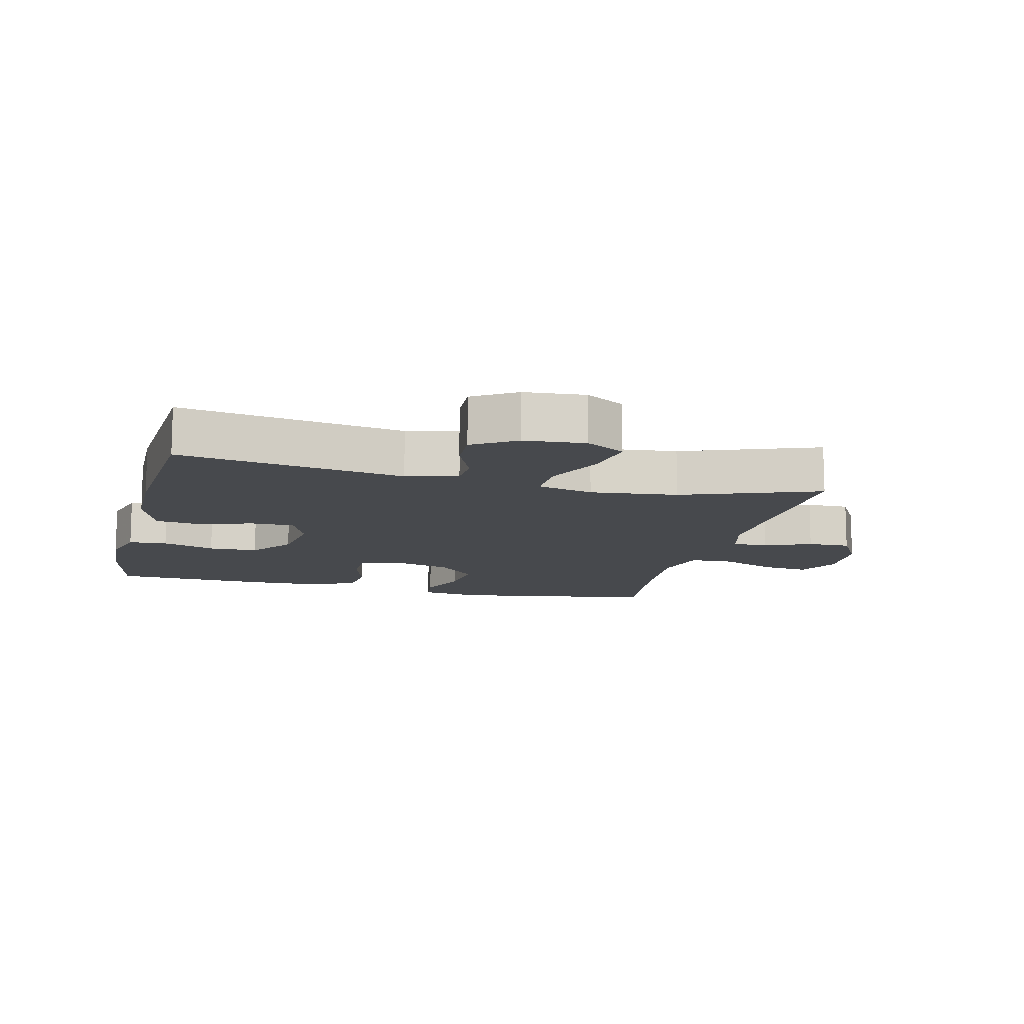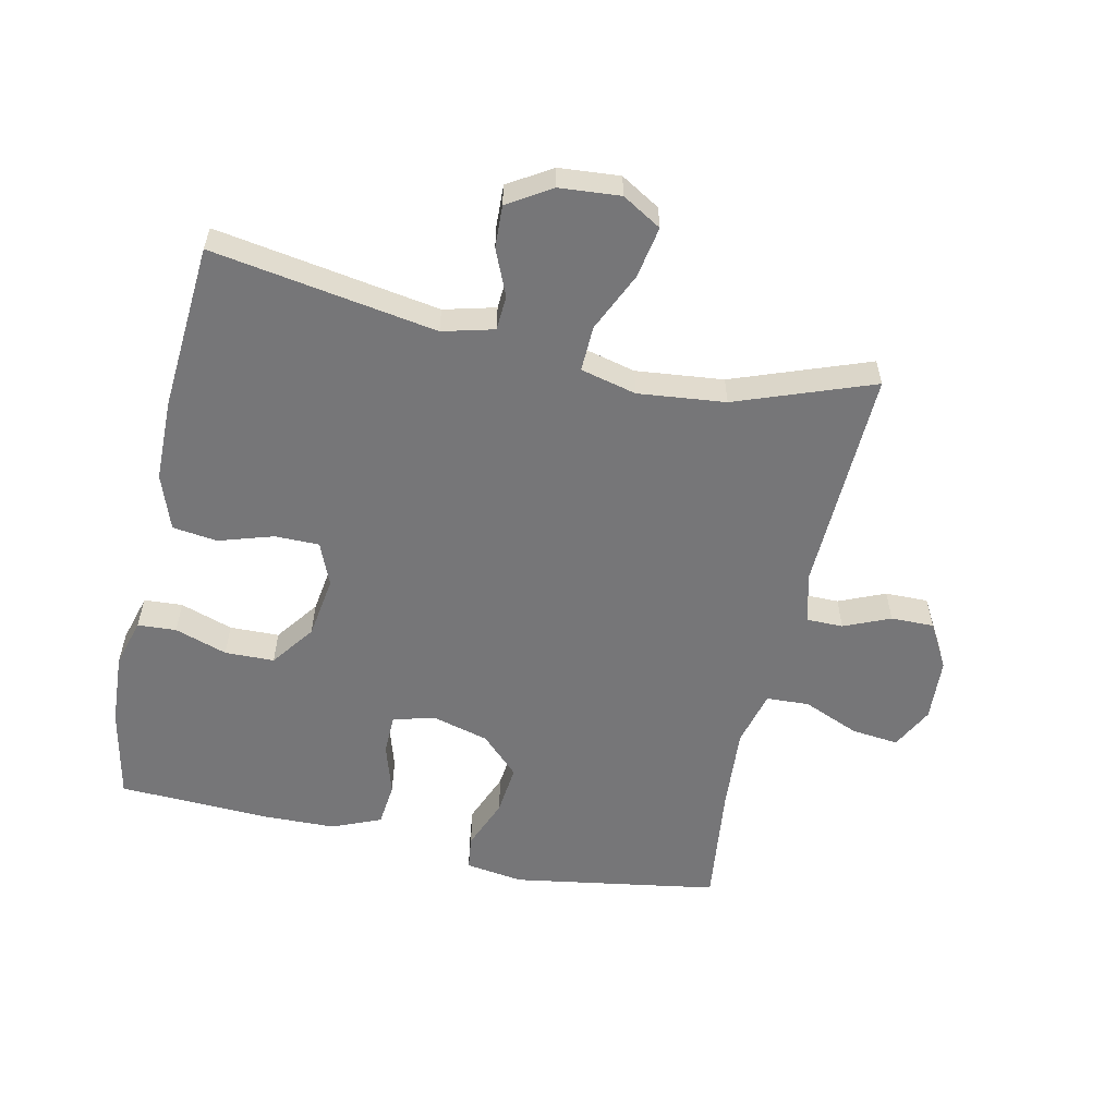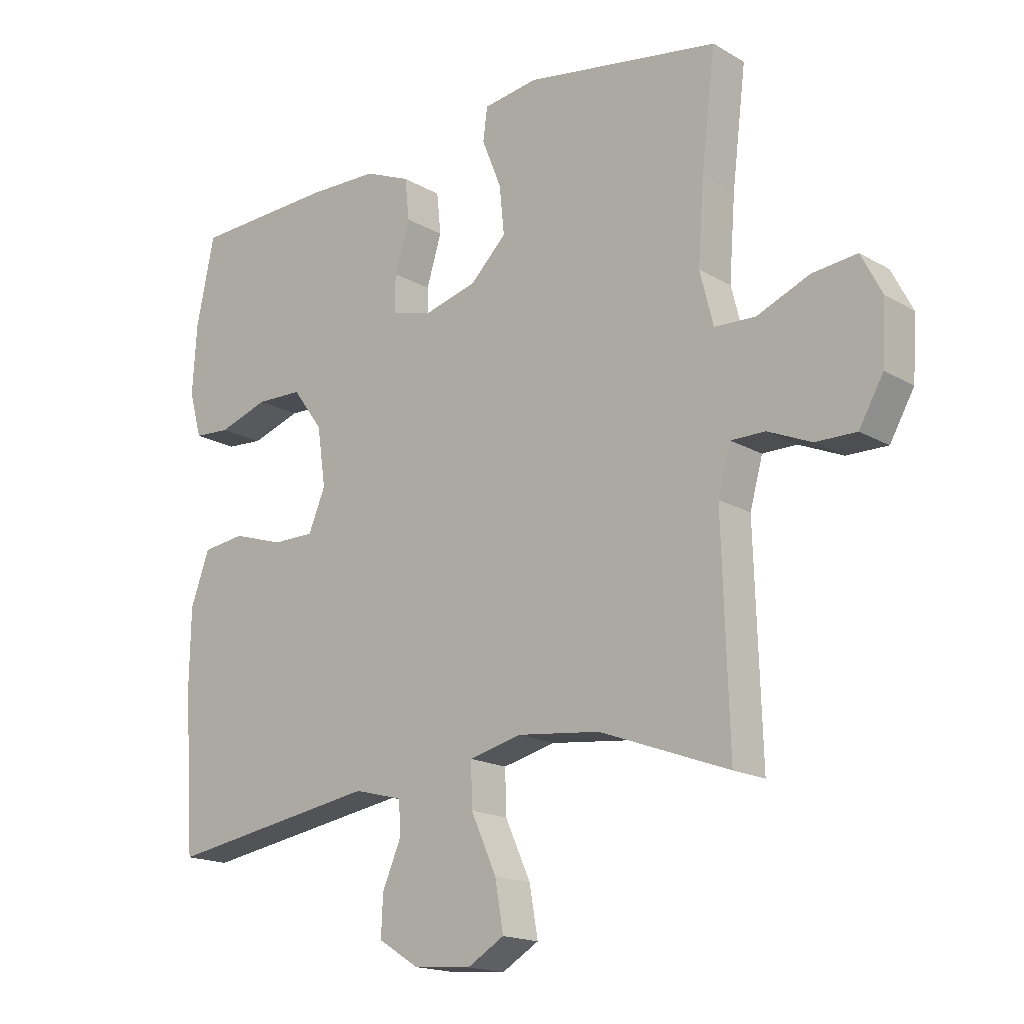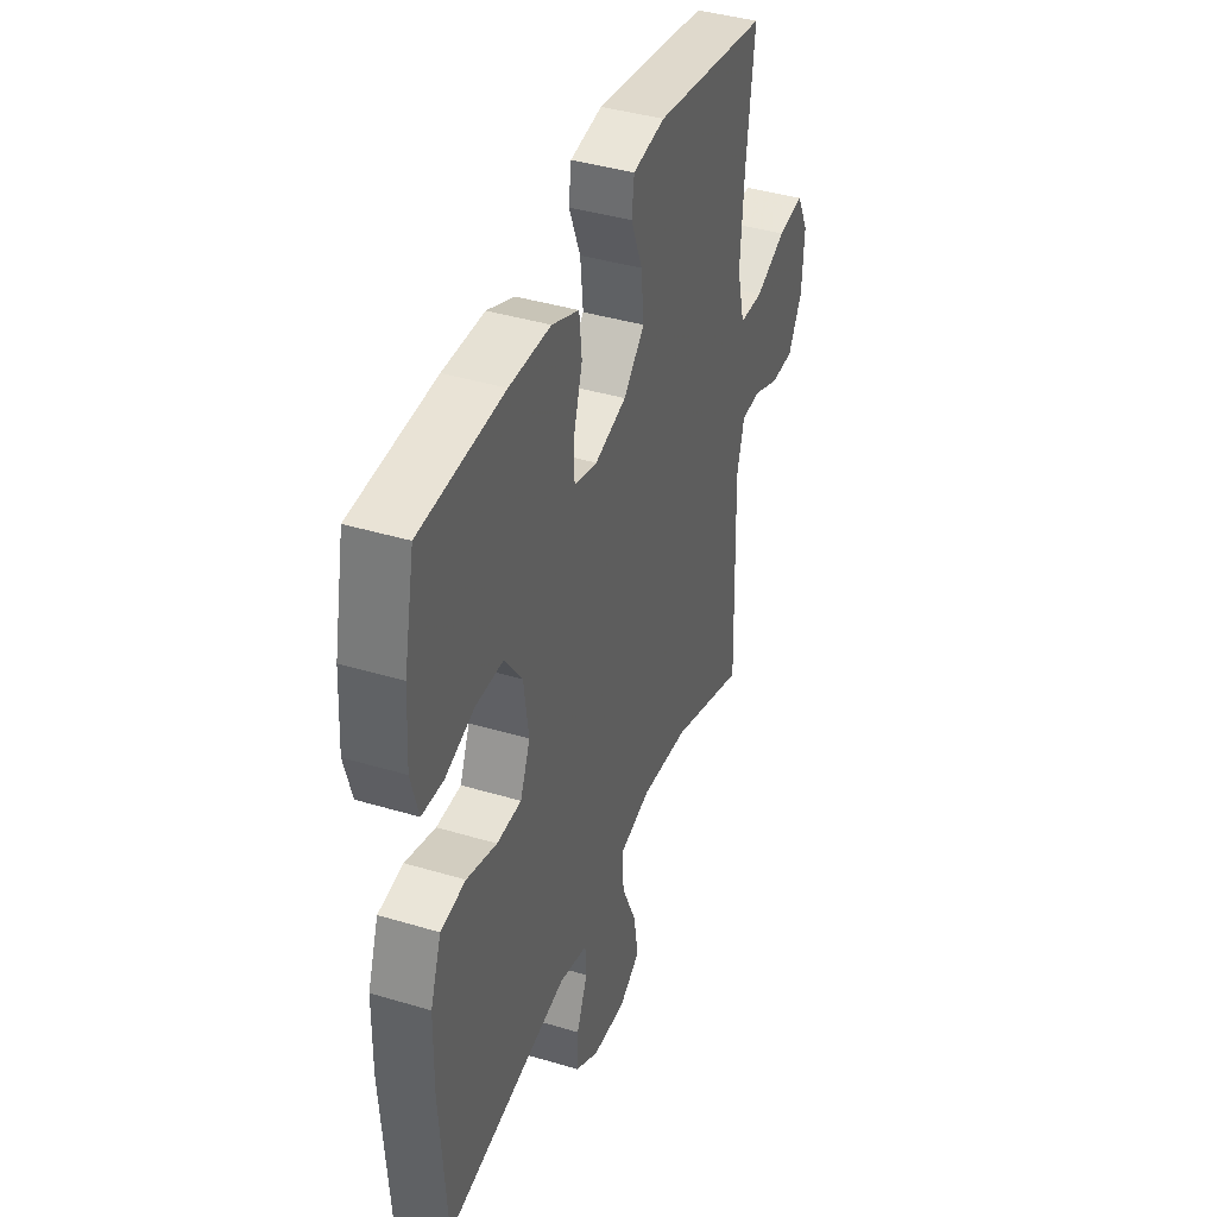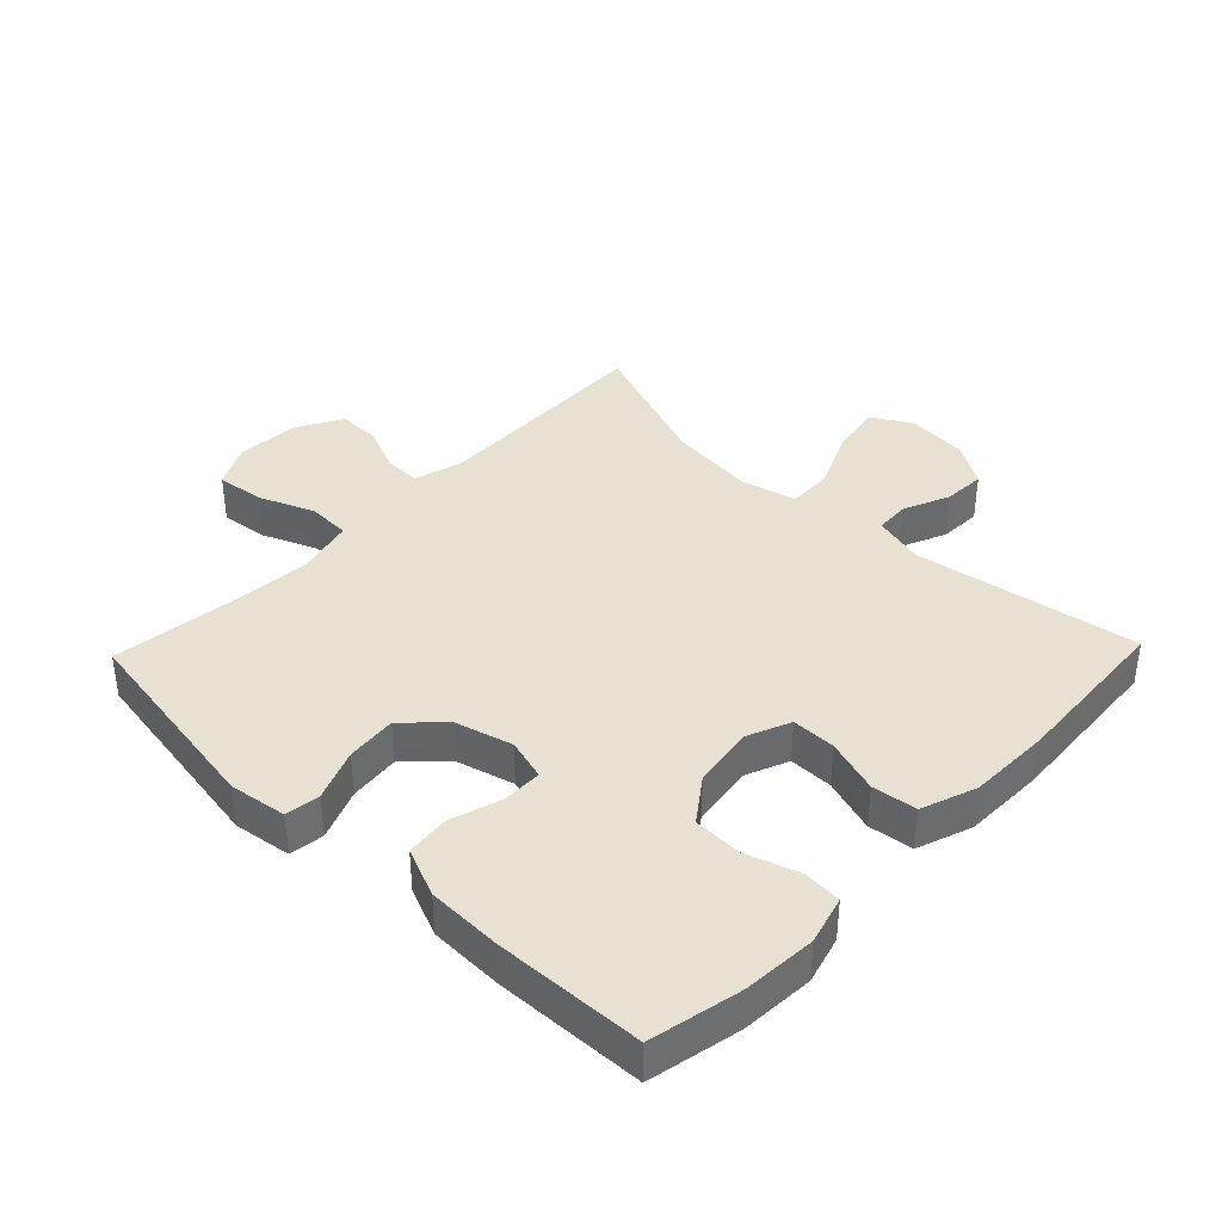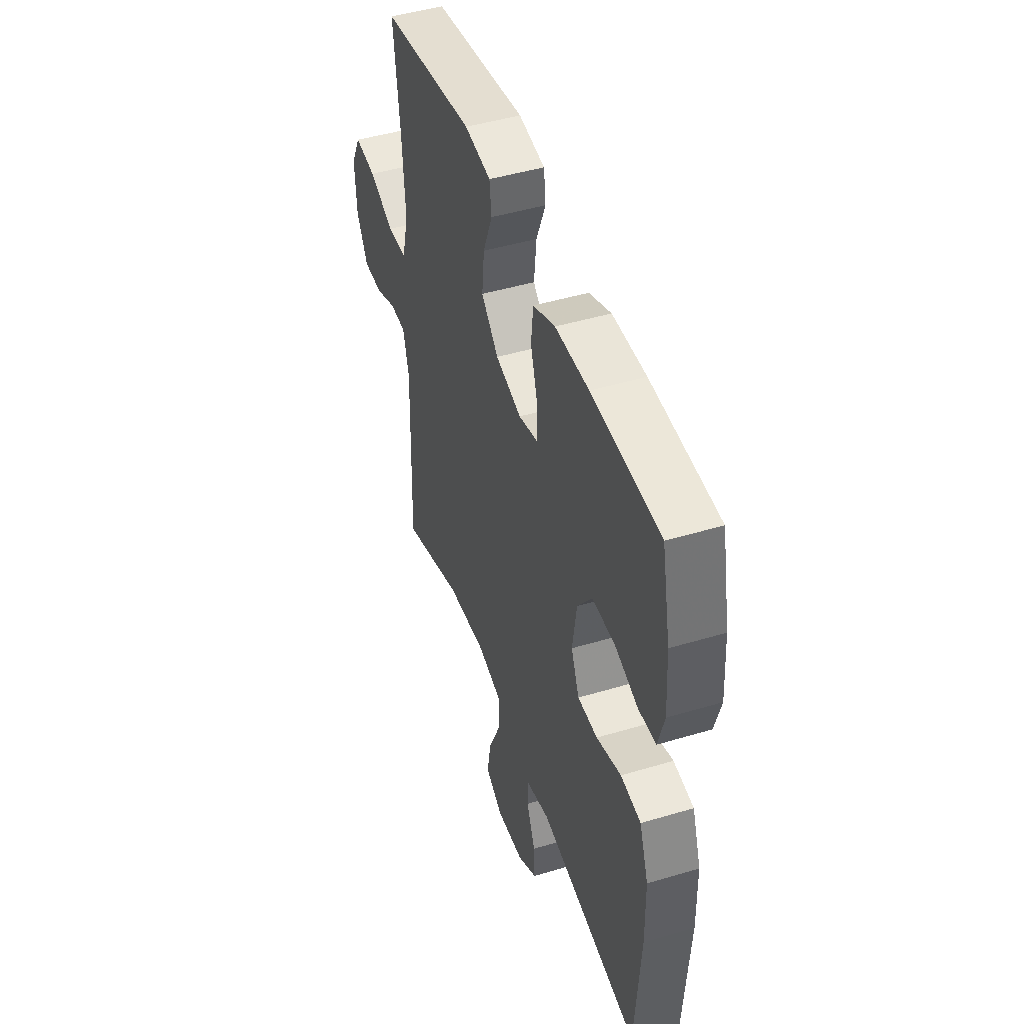
<metadata>
{"format":"obj","ext":"obj","renderer":"f3d","projection":"perspective","resolution":1024,"background":"white","views":[{"elev":-12.1,"azim":166.1,"up":"+Y"},{"elev":-56.9,"azim":167.5,"up":"+Y"},{"elev":-17.2,"azim":-138.9,"up":"+Z"},{"elev":40.5,"azim":110.2,"up":"+Z"},{"elev":38.7,"azim":43.9,"up":"+Y"},{"elev":46.7,"azim":71.2,"up":"+Z"}]}
</metadata>
<code>
v -0.5 0.07 -0.5
v -0.489 0.07 -0.147
v -0.51 0.07 -0.071
v -0.566 0.07 -0.071
v -0.638 0.07 -0.102
v -0.705 0.07 -0.103
v -0.745 0.07 -0.033
v -0.751 0.07 0.066
v -0.717 0.07 0.132
v -0.643 0.07 0.124
v -0.556 0.07 0.088
v -0.489 0.07 0.091
v -0.467 0.07 0.178
v -0.477 0.07 0.312
v -0.5 0.07 0.5
v -0.179 0.07 0.553
v -0.089 0.07 0.54
v -0.082 0.07 0.486
v -0.114 0.07 0.406
v -0.122 0.07 0.327
v -0.063 0.07 0.269
v 0.026 0.07 0.245
v 0.091 0.07 0.263
v 0.092 0.07 0.325
v 0.067 0.07 0.406
v 0.074 0.07 0.474
v 0.15 0.07 0.506
v 0.266 0.07 0.509
v 0.5 0.07 0.5
v 0.53 0.07 0.356
v 0.537 0.07 0.242
v 0.516 0.07 0.167
v 0.456 0.07 0.163
v 0.374 0.07 0.19
v 0.297 0.07 0.188
v 0.247 0.07 0.12
v 0.233 0.07 0.023
v 0.261 0.07 -0.044
v 0.33 0.07 -0.044
v 0.415 0.07 -0.017
v 0.485 0.07 -0.026
v 0.516 0.07 -0.112
v 0.518 0.07 -0.24
v 0.5 0.07 -0.5
v 0.15 0.07 -0.444
v 0.07 0.07 -0.465
v 0.067 0.07 -0.519
v 0.098 0.07 -0.591
v 0.101 0.07 -0.657
v 0.034 0.07 -0.699
v -0.061 0.07 -0.707
v -0.122 0.07 -0.671
v -0.108 0.07 -0.591
v -0.066 0.07 -0.498
v -0.064 0.07 -0.427
v -0.151 0.07 -0.406
v -0.287 0.07 -0.421
v -0.5 0 -0.5
v -0.489 0 -0.147
v -0.51 0 -0.071
v -0.566 0 -0.071
v -0.638 0 -0.102
v -0.705 0 -0.103
v -0.745 0 -0.033
v -0.751 0 0.066
v -0.717 0 0.132
v -0.643 0 0.124
v -0.556 0 0.088
v -0.489 0 0.091
v -0.467 0 0.178
v -0.477 0 0.312
v -0.5 0 0.5
v -0.179 0 0.553
v -0.089 0 0.54
v -0.082 0 0.486
v -0.114 0 0.406
v -0.122 0 0.327
v -0.063 0 0.269
v 0.026 0 0.245
v 0.091 0 0.263
v 0.092 0 0.325
v 0.067 0 0.406
v 0.074 0 0.474
v 0.15 0 0.506
v 0.266 0 0.509
v 0.5 0 0.5
v 0.53 0 0.356
v 0.537 0 0.242
v 0.516 0 0.167
v 0.456 0 0.163
v 0.374 0 0.19
v 0.297 0 0.188
v 0.247 0 0.12
v 0.233 0 0.023
v 0.261 0 -0.044
v 0.33 0 -0.044
v 0.415 0 -0.017
v 0.485 0 -0.026
v 0.516 0 -0.112
v 0.518 0 -0.24
v 0.5 0 -0.5
v 0.15 0 -0.444
v 0.07 0 -0.465
v 0.067 0 -0.519
v 0.098 0 -0.591
v 0.101 0 -0.657
v 0.034 0 -0.699
v -0.061 0 -0.707
v -0.122 0 -0.671
v -0.108 0 -0.591
v -0.066 0 -0.498
v -0.064 0 -0.427
v -0.151 0 -0.406
v -0.287 0 -0.421
f 51 52 53 54
f 51 54 55
f 50 51 55
f 47 48 49 50
f 46 47 50 55
f 45 46 55
f 42 43 44 45
f 42 45 55 56
f 39 40 41 42
f 38 39 42 56
f 31 32 33 34
f 31 34 35
f 30 31 35
f 29 30 35
f 28 29 35 36
f 24 25 26 27
f 23 24 27 28
f 16 17 18 19
f 14 15 16 19
f 13 14 19 20
f 12 13 20 21
f 8 9 10 11
f 8 11 12
f 7 8 12
f 4 5 6 7
f 3 4 7 12
f 2 3 12 21
f 57 1 2 21
f 37 38 56 57
f 23 28 36 37
f 22 23 37 57
f 21 22 57
f 111 110 109 108
f 112 111 108
f 112 108 107
f 107 106 105 104
f 112 107 104 103
f 112 103 102
f 102 101 100 99
f 113 112 102 99
f 99 98 97 96
f 113 99 96 95
f 91 90 89 88
f 92 91 88
f 92 88 87
f 92 87 86
f 93 92 86 85
f 84 83 82 81
f 85 84 81 80
f 76 75 74 73
f 76 73 72 71
f 77 76 71 70
f 78 77 70 69
f 68 67 66 65
f 69 68 65
f 69 65 64
f 64 63 62 61
f 69 64 61 60
f 78 69 60 59
f 78 59 58 114
f 114 113 95 94
f 94 93 85 80
f 114 94 80 79
f 114 79 78
f 1 58 59 2
f 2 59 60 3
f 3 60 61 4
f 4 61 62 5
f 5 62 63 6
f 6 63 64 7
f 7 64 65 8
f 8 65 66 9
f 9 66 67 10
f 10 67 68 11
f 11 68 69 12
f 12 69 70 13
f 13 70 71 14
f 14 71 72 15
f 15 72 73 16
f 16 73 74 17
f 17 74 75 18
f 18 75 76 19
f 19 76 77 20
f 20 77 78 21
f 21 78 79 22
f 22 79 80 23
f 23 80 81 24
f 24 81 82 25
f 25 82 83 26
f 26 83 84 27
f 27 84 85 28
f 28 85 86 29
f 29 86 87 30
f 30 87 88 31
f 31 88 89 32
f 32 89 90 33
f 33 90 91 34
f 34 91 92 35
f 35 92 93 36
f 36 93 94 37
f 37 94 95 38
f 38 95 96 39
f 39 96 97 40
f 40 97 98 41
f 41 98 99 42
f 42 99 100 43
f 43 100 101 44
f 44 101 102 45
f 45 102 103 46
f 46 103 104 47
f 47 104 105 48
f 48 105 106 49
f 49 106 107 50
f 50 107 108 51
f 51 108 109 52
f 52 109 110 53
f 53 110 111 54
f 54 111 112 55
f 55 112 113 56
f 56 113 114 57
f 57 114 58 1

</code>
